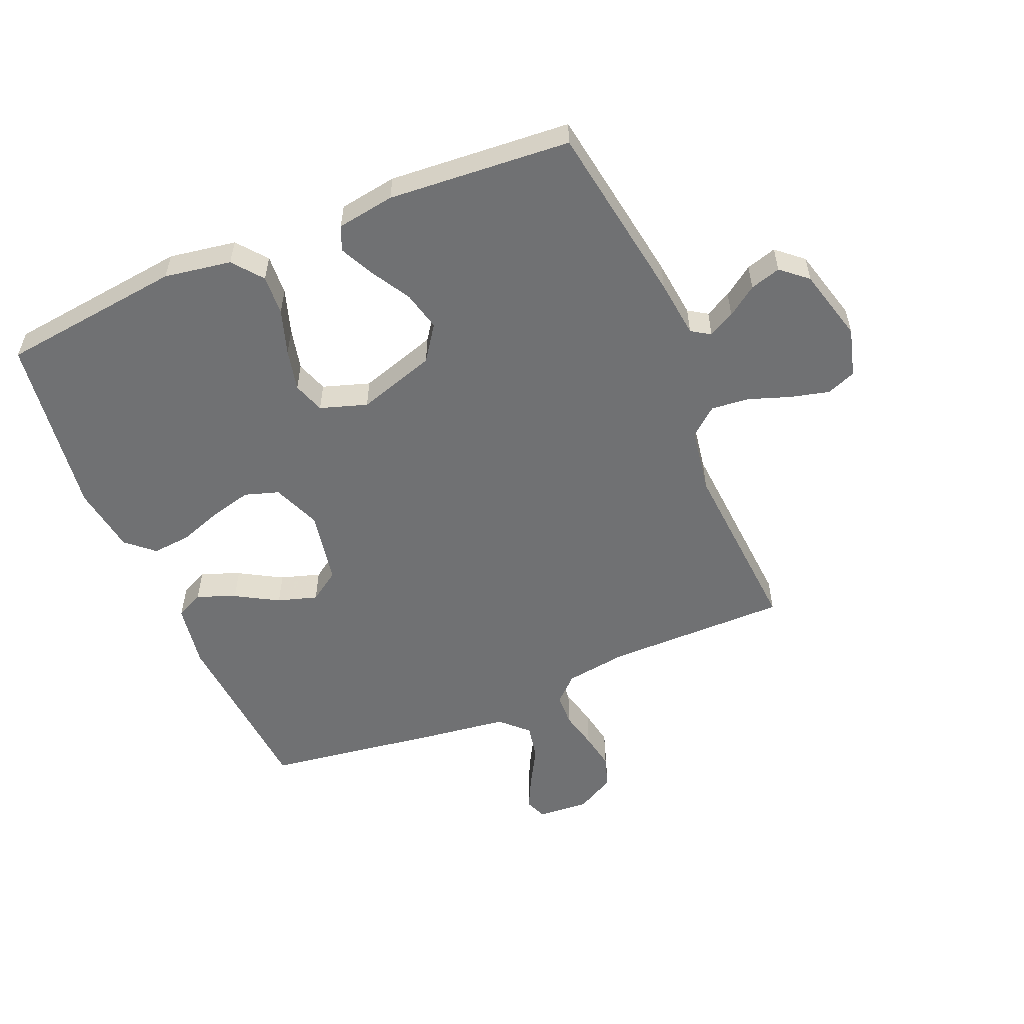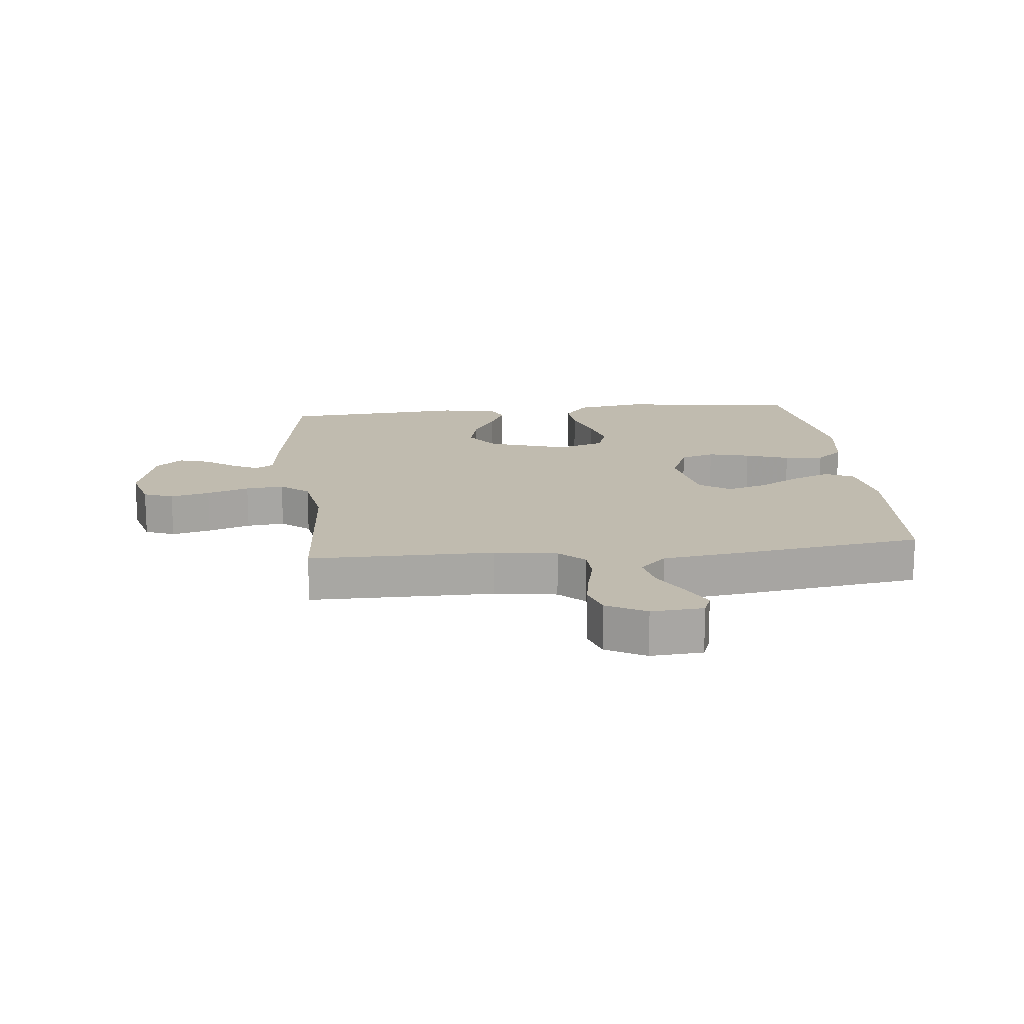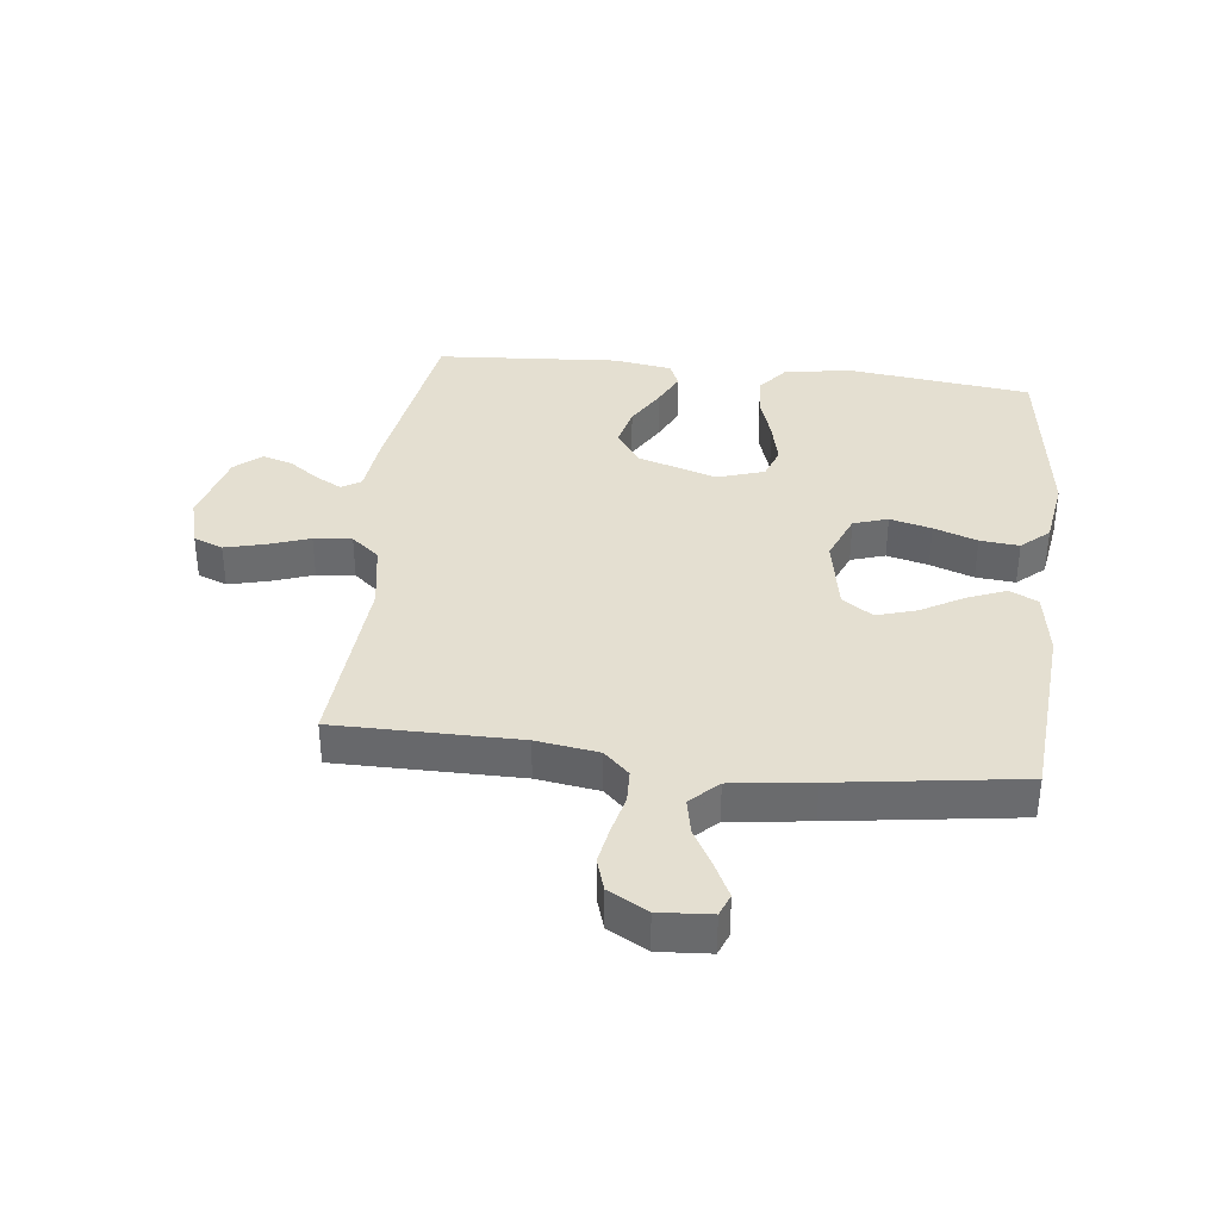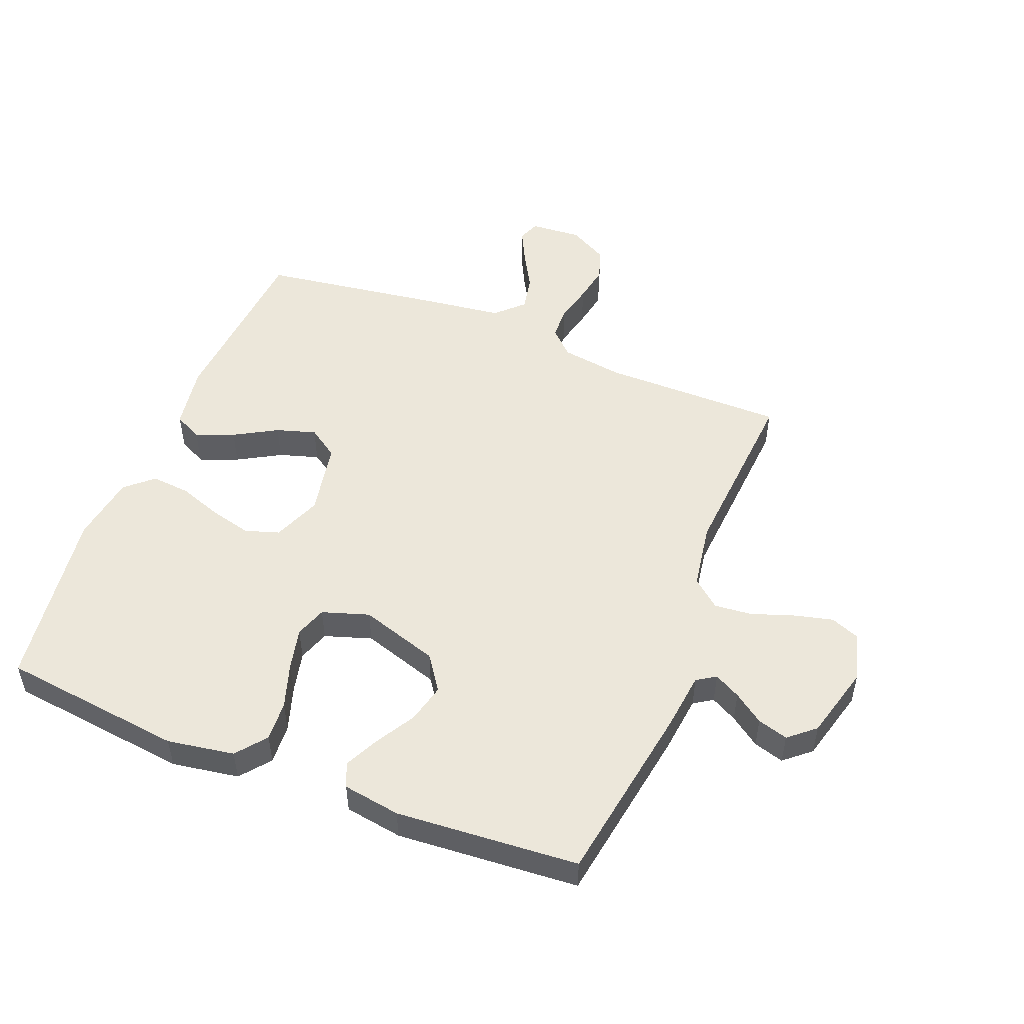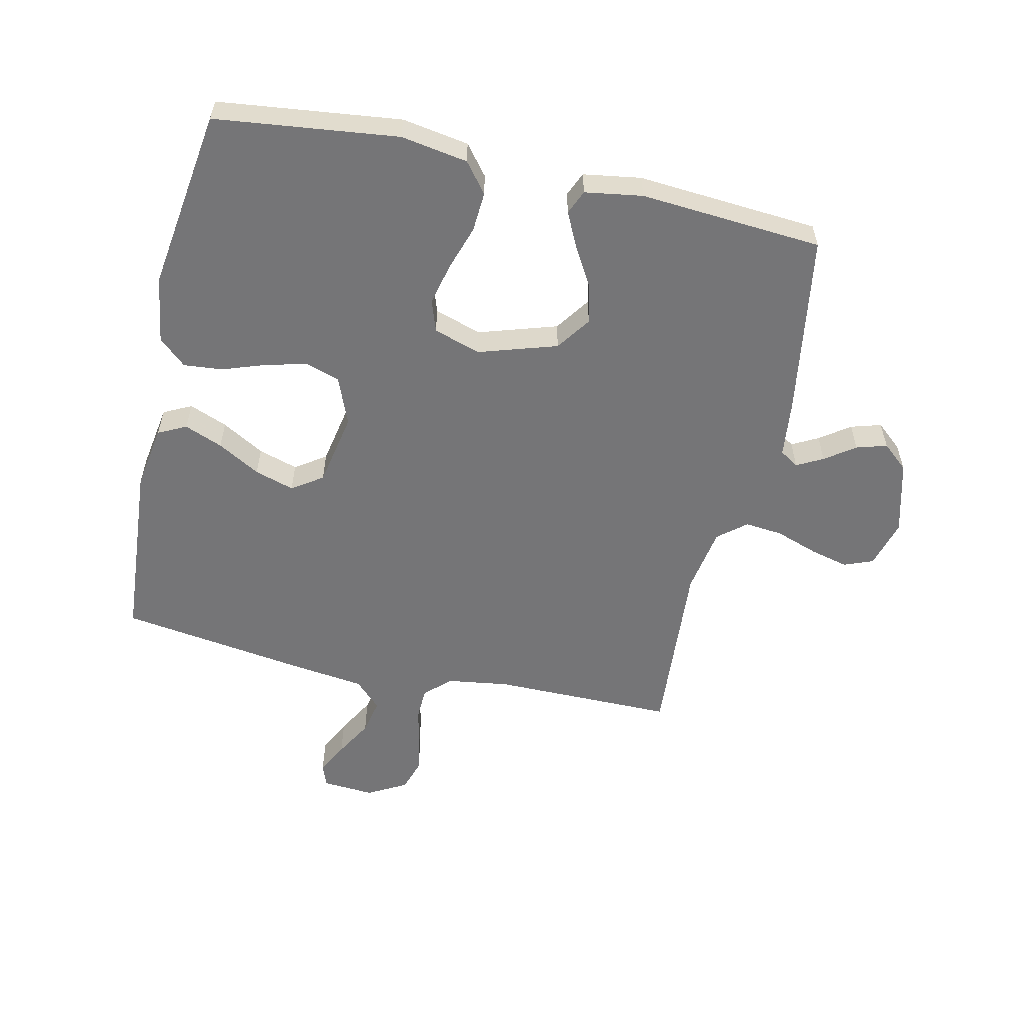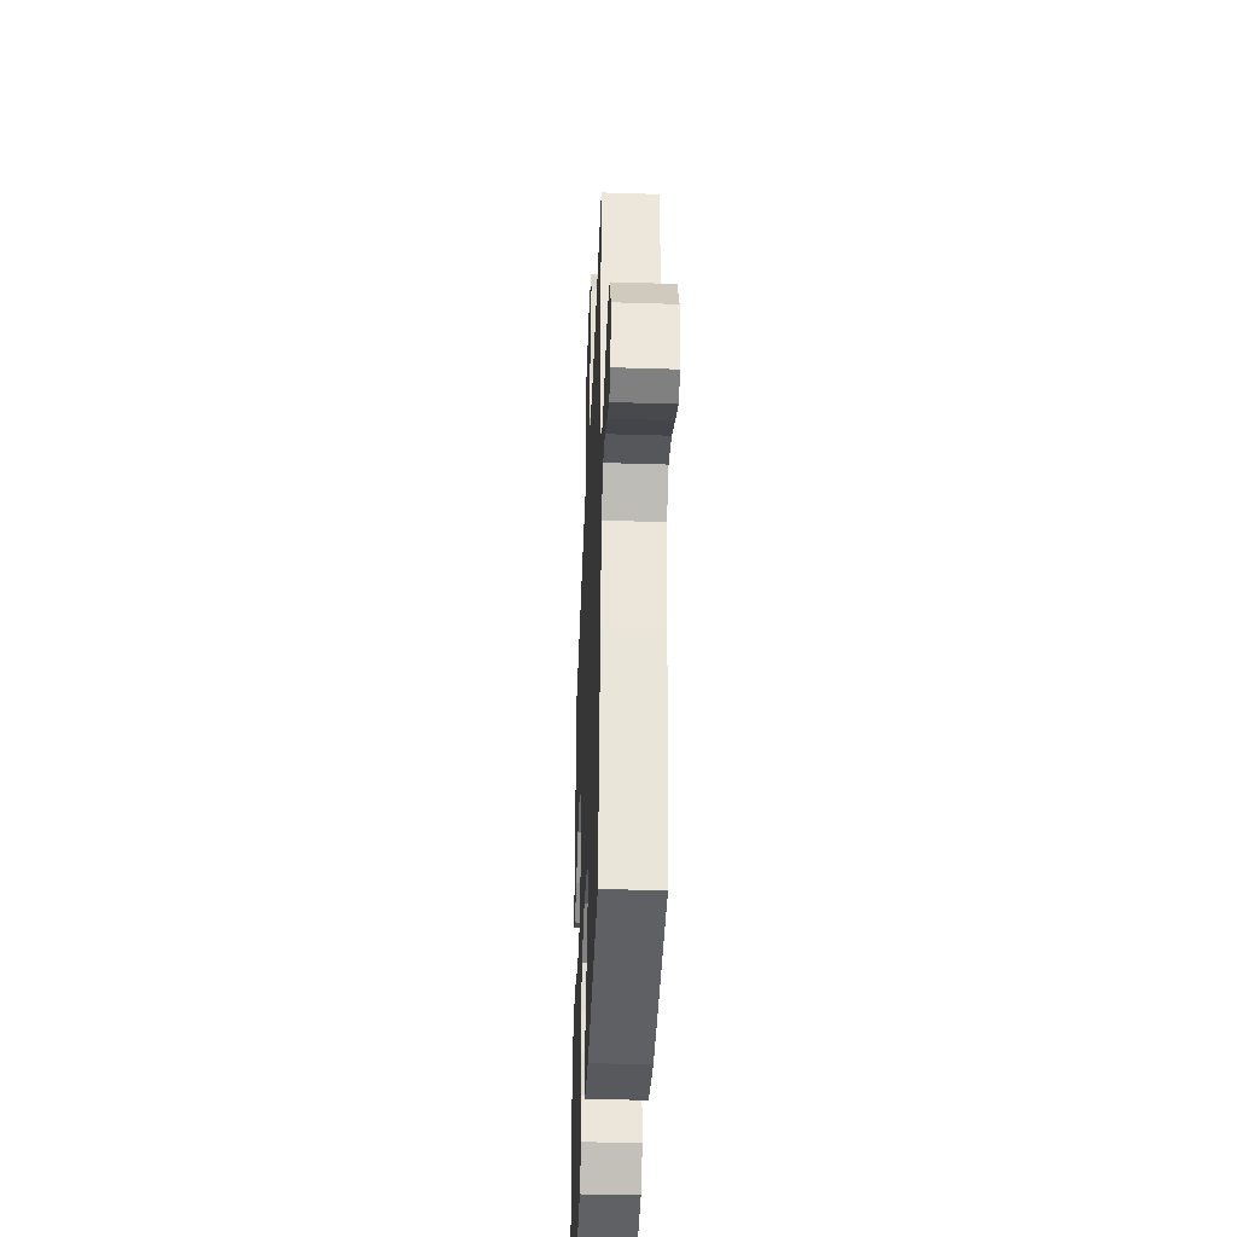
<metadata>
{"format":"obj","ext":"obj","renderer":"f3d","projection":"perspective","resolution":1024,"background":"white","views":[{"elev":-55.1,"azim":-67.2,"up":"+Y"},{"elev":15.9,"azim":83.9,"up":"+Y"},{"elev":36.8,"azim":96.7,"up":"+Y"},{"elev":51.1,"azim":-68.3,"up":"+Y"},{"elev":-56.6,"azim":-102.7,"up":"+Y"},{"elev":-38.7,"azim":87.7,"up":"+Z"}]}
</metadata>
<code>
v -0.5 0.07 0.5
v -0.2 0.07 0.548
v -0.105 0.07 0.559
v -0.085 0.07 0.59
v -0.108 0.07 0.633
v -0.143 0.07 0.682
v -0.158 0.07 0.732
v -0.121 0.07 0.775
v 0 0.07 0.807
v 0.08 0.07 0.785
v 0.099 0.07 0.737
v 0.083 0.07 0.673
v 0.059 0.07 0.604
v 0.053 0.07 0.542
v 0.091 0.07 0.496
v 0.2 0.07 0.478
v 0.5 0.07 0.5
v 0.5 0.07 0.2
v 0.515 0.07 0.098
v 0.554 0.07 0.057
v 0.608 0.07 0.055
v 0.671 0.07 0.07
v 0.732 0.07 0.081
v 0.785 0.07 0.064
v 0.82 0.07 0
v 0.814 0.07 -0.085
v 0.778 0.07 -0.099
v 0.724 0.07 -0.072
v 0.662 0.07 -0.037
v 0.603 0.07 -0.025
v 0.56 0.07 -0.069
v 0.543 0.07 -0.2
v 0.5 0.07 -0.5
v 0.2 0.07 -0.523
v 0.094 0.07 -0.506
v 0.071 0.07 -0.46
v 0.096 0.07 -0.397
v 0.136 0.07 -0.327
v 0.156 0.07 -0.262
v 0.122 0.07 -0.212
v 0 0.07 -0.189
v -0.079 0.07 -0.221
v -0.097 0.07 -0.277
v -0.08 0.07 -0.345
v -0.055 0.07 -0.416
v -0.049 0.07 -0.48
v -0.089 0.07 -0.525
v -0.2 0.07 -0.542
v -0.5 0.07 -0.5
v -0.536 0.07 -0.2
v -0.518 0.07 -0.09
v -0.469 0.07 -0.051
v -0.403 0.07 -0.055
v -0.329 0.07 -0.079
v -0.26 0.07 -0.095
v -0.208 0.07 -0.077
v -0.183 0.07 0
v -0.224 0.07 0.129
v -0.281 0.07 0.169
v -0.346 0.07 0.153
v -0.411 0.07 0.115
v -0.467 0.07 0.088
v -0.507 0.07 0.105
v -0.522 0.07 0.2
v -0.5 0 0.5
v -0.2 0 0.548
v -0.105 0 0.559
v -0.085 0 0.59
v -0.108 0 0.633
v -0.143 0 0.682
v -0.158 0 0.732
v -0.121 0 0.775
v 0 0 0.807
v 0.08 0 0.785
v 0.099 0 0.737
v 0.083 0 0.673
v 0.059 0 0.604
v 0.053 0 0.542
v 0.091 0 0.496
v 0.2 0 0.478
v 0.5 0 0.5
v 0.5 0 0.2
v 0.515 0 0.098
v 0.554 0 0.057
v 0.608 0 0.055
v 0.671 0 0.07
v 0.732 0 0.081
v 0.785 0 0.064
v 0.82 0 0
v 0.814 0 -0.085
v 0.778 0 -0.099
v 0.724 0 -0.072
v 0.662 0 -0.037
v 0.603 0 -0.025
v 0.56 0 -0.069
v 0.543 0 -0.2
v 0.5 0 -0.5
v 0.2 0 -0.523
v 0.094 0 -0.506
v 0.071 0 -0.46
v 0.096 0 -0.397
v 0.136 0 -0.327
v 0.156 0 -0.262
v 0.122 0 -0.212
v 0 0 -0.189
v -0.079 0 -0.221
v -0.097 0 -0.277
v -0.08 0 -0.345
v -0.055 0 -0.416
v -0.049 0 -0.48
v -0.089 0 -0.525
v -0.2 0 -0.542
v -0.5 0 -0.5
v -0.536 0 -0.2
v -0.518 0 -0.09
v -0.469 0 -0.051
v -0.403 0 -0.055
v -0.329 0 -0.079
v -0.26 0 -0.095
v -0.208 0 -0.077
v -0.183 0 0
v -0.224 0 0.129
v -0.281 0 0.169
v -0.346 0 0.153
v -0.411 0 0.115
v -0.467 0 0.088
v -0.507 0 0.105
v -0.522 0 0.2
f 1 2 3
f 64 1 3
f 63 64 3
f 62 63 3
f 61 62 3
f 60 61 3
f 59 60 3 4
f 58 59 4
f 57 58 4
f 52 53 54
f 51 52 54
f 50 51 54
f 49 50 54
f 48 49 54
f 47 48 54
f 46 47 54
f 45 46 54
f 44 45 54
f 43 44 54 55
f 42 43 55 56
f 36 37 38
f 35 36 38
f 34 35 38
f 33 34 38
f 32 33 38
f 31 32 38
f 30 31 38 39
f 27 28 29
f 26 27 29
f 25 26 29
f 24 25 29
f 23 24 29
f 22 23 29
f 21 22 29
f 20 21 29 30
f 30 39 40
f 20 30 40
f 19 20 40
f 16 17 18
f 19 40 41
f 18 19 41
f 16 18 41
f 15 16 41
f 11 12 13
f 10 11 13
f 9 10 13
f 8 9 13
f 7 8 13
f 6 7 13
f 5 6 13
f 4 5 13 14
f 42 56 57
f 41 42 57
f 15 41 57
f 14 15 57
f 4 14 57
f 67 66 65
f 67 65 128
f 67 128 127
f 67 127 126
f 67 126 125
f 67 125 124
f 68 67 124 123
f 68 123 122
f 68 122 121
f 118 117 116
f 118 116 115
f 118 115 114
f 118 114 113
f 118 113 112
f 118 112 111
f 118 111 110
f 118 110 109
f 118 109 108
f 119 118 108 107
f 120 119 107 106
f 102 101 100
f 102 100 99
f 102 99 98
f 102 98 97
f 102 97 96
f 102 96 95
f 103 102 95 94
f 93 92 91
f 93 91 90
f 93 90 89
f 93 89 88
f 93 88 87
f 93 87 86
f 93 86 85
f 94 93 85 84
f 104 103 94
f 104 94 84
f 104 84 83
f 82 81 80
f 105 104 83
f 105 83 82
f 105 82 80
f 105 80 79
f 77 76 75
f 77 75 74
f 77 74 73
f 77 73 72
f 77 72 71
f 77 71 70
f 77 70 69
f 78 77 69 68
f 121 120 106
f 121 106 105
f 121 105 79
f 121 79 78
f 121 78 68
f 1 65 66 2
f 2 66 67 3
f 3 67 68 4
f 4 68 69 5
f 5 69 70 6
f 6 70 71 7
f 7 71 72 8
f 8 72 73 9
f 9 73 74 10
f 10 74 75 11
f 11 75 76 12
f 12 76 77 13
f 13 77 78 14
f 14 78 79 15
f 15 79 80 16
f 16 80 81 17
f 17 81 82 18
f 18 82 83 19
f 19 83 84 20
f 20 84 85 21
f 21 85 86 22
f 22 86 87 23
f 23 87 88 24
f 24 88 89 25
f 25 89 90 26
f 26 90 91 27
f 27 91 92 28
f 28 92 93 29
f 29 93 94 30
f 30 94 95 31
f 31 95 96 32
f 32 96 97 33
f 33 97 98 34
f 34 98 99 35
f 35 99 100 36
f 36 100 101 37
f 37 101 102 38
f 38 102 103 39
f 39 103 104 40
f 40 104 105 41
f 41 105 106 42
f 42 106 107 43
f 43 107 108 44
f 44 108 109 45
f 45 109 110 46
f 46 110 111 47
f 47 111 112 48
f 48 112 113 49
f 49 113 114 50
f 50 114 115 51
f 51 115 116 52
f 52 116 117 53
f 53 117 118 54
f 54 118 119 55
f 55 119 120 56
f 56 120 121 57
f 57 121 122 58
f 58 122 123 59
f 59 123 124 60
f 60 124 125 61
f 61 125 126 62
f 62 126 127 63
f 63 127 128 64
f 64 128 65 1

</code>
